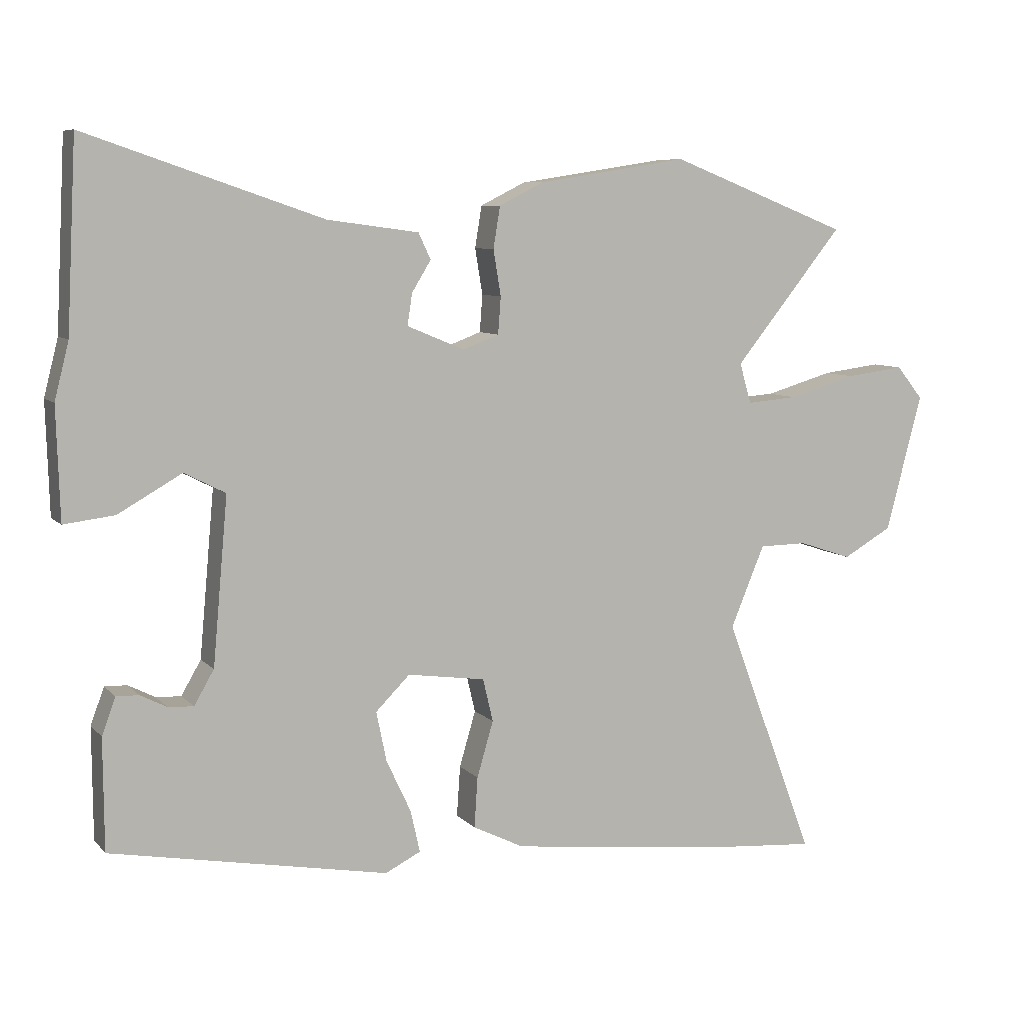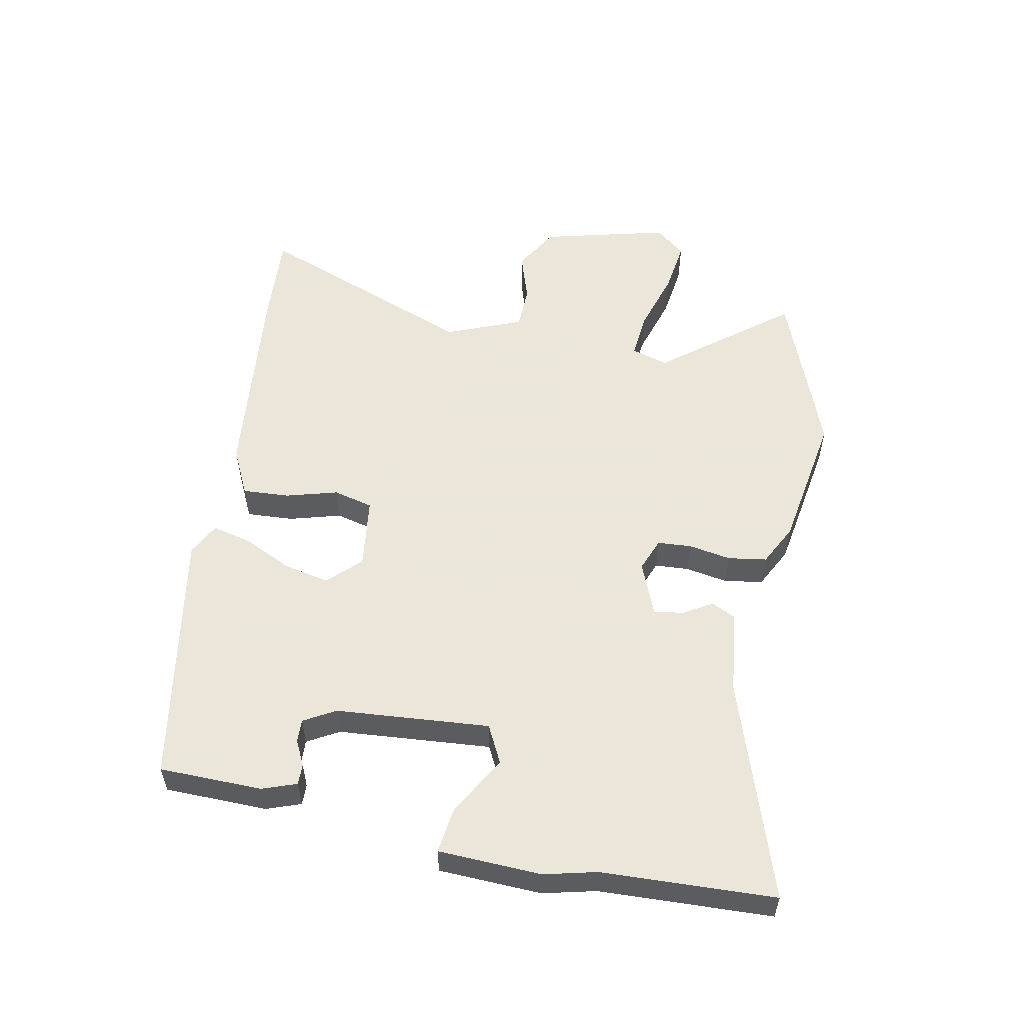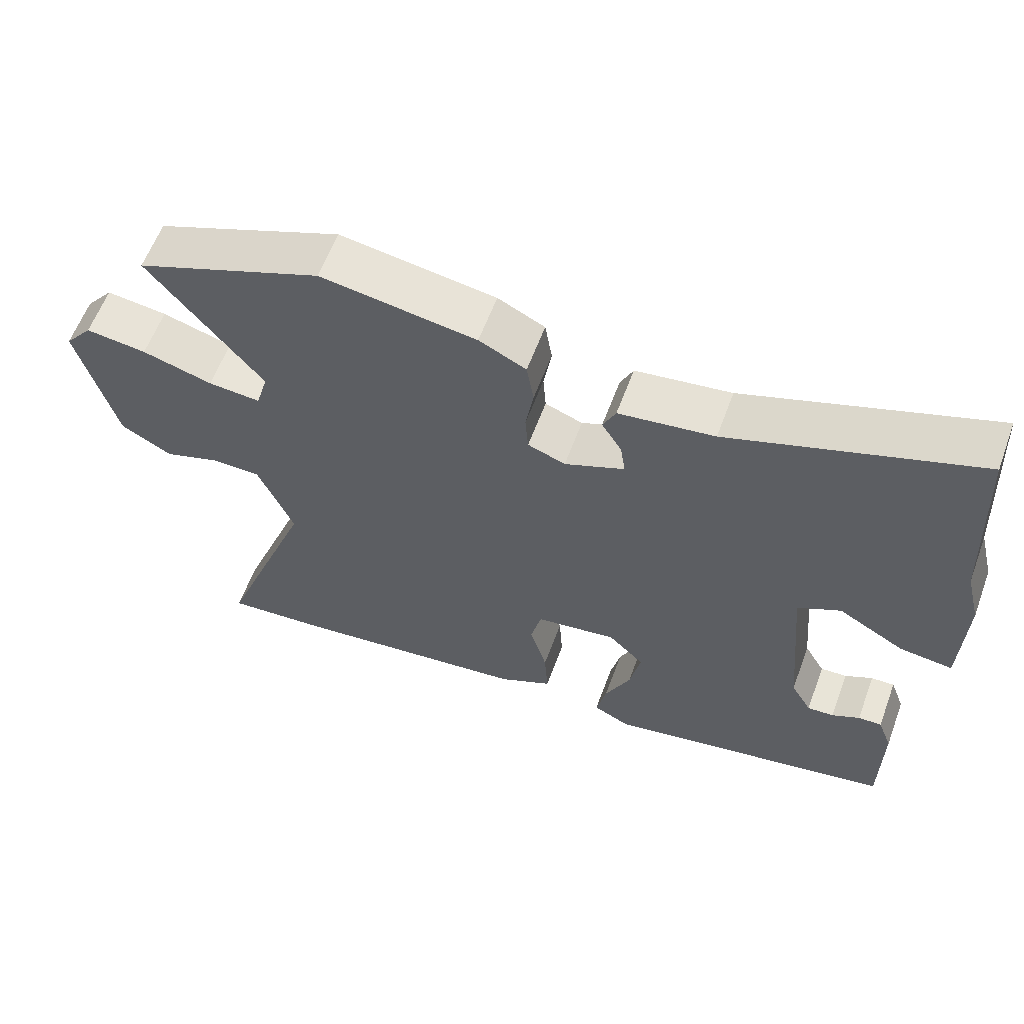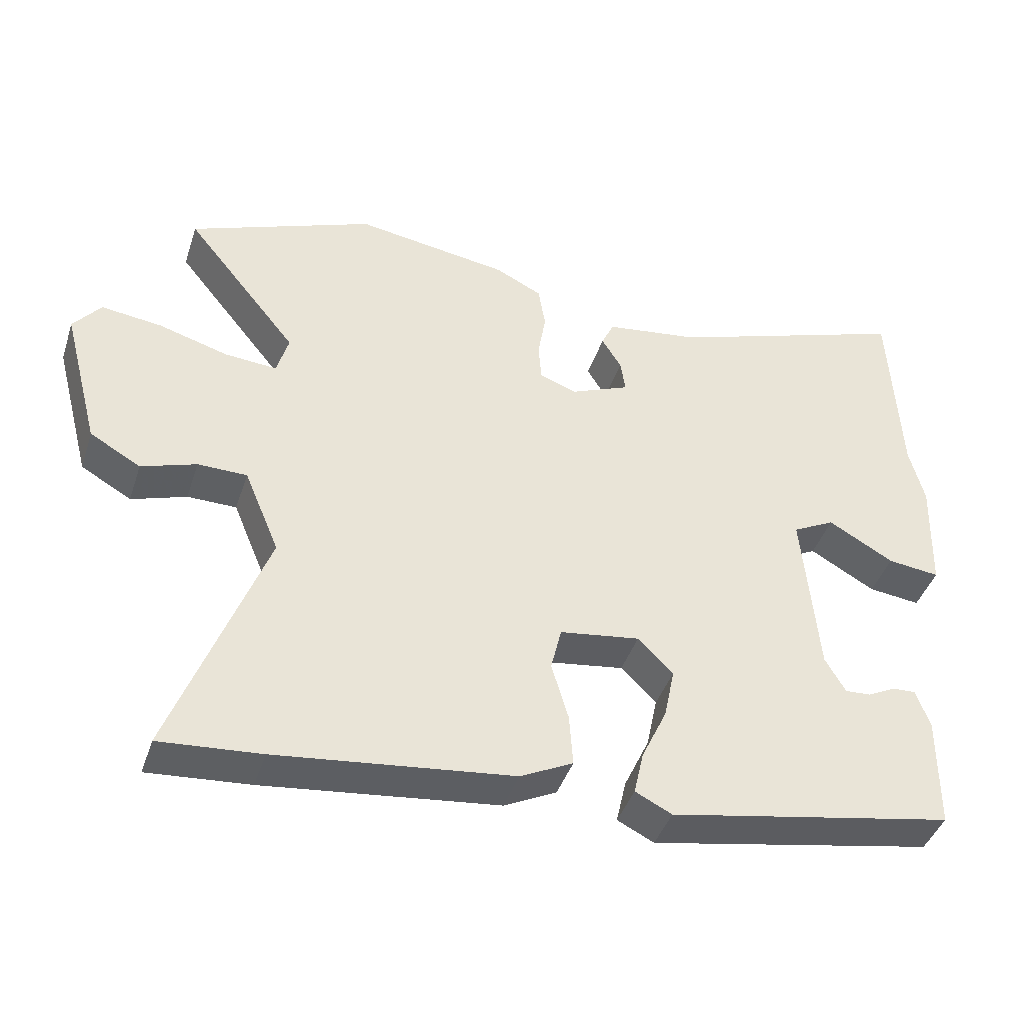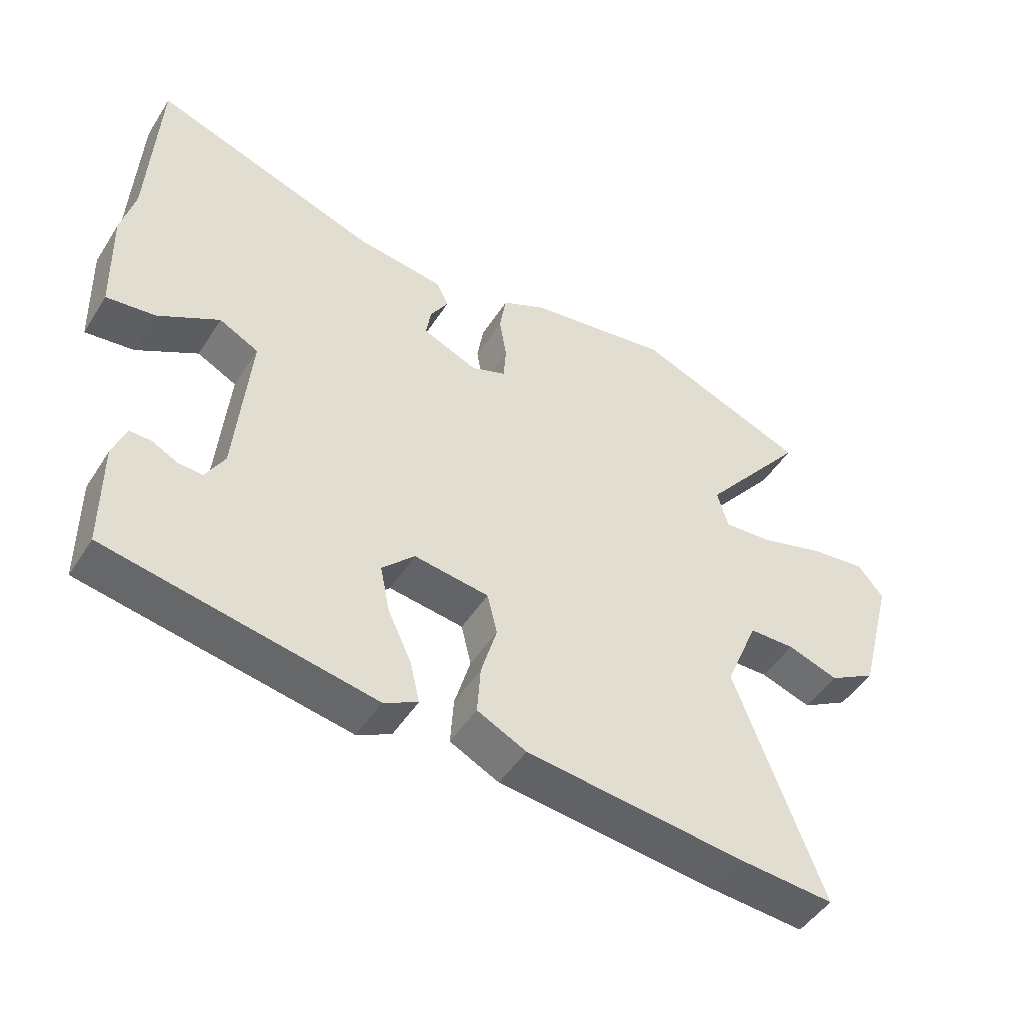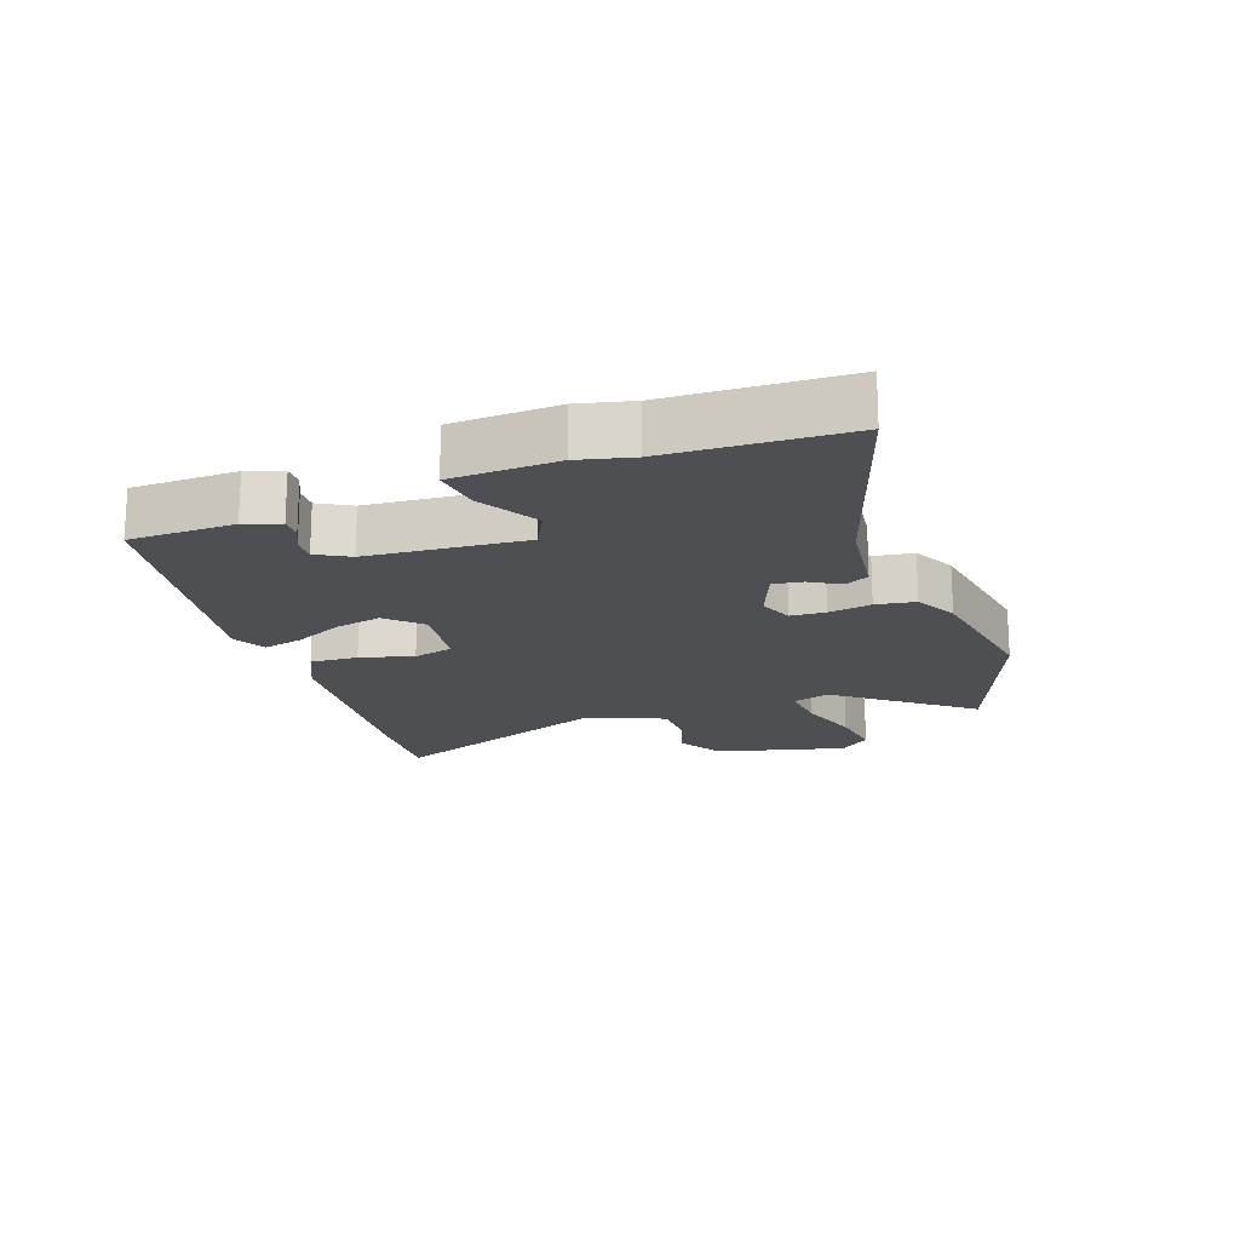
<metadata>
{"format":"obj","ext":"obj","renderer":"f3d","projection":"perspective","resolution":1024,"background":"white","views":[{"elev":7.7,"azim":-22.7,"up":"+Z"},{"elev":55.0,"azim":-78.3,"up":"+Y"},{"elev":60.1,"azim":-159.7,"up":"+Z"},{"elev":-41.9,"azim":162.4,"up":"+Z"},{"elev":-47.8,"azim":-31.1,"up":"+Z"},{"elev":-18.2,"azim":-69.6,"up":"+Y"}]}
</metadata>
<code>
v -0.51 0.07 0.301
v -0.496 0.07 0.575
v -0.151 0.07 0.457
v -0.017 0.07 0.439
v 0.001 0.07 0.401
v -0.027 0.07 0.355
v -0.034 0.07 0.309
v 0.05 0.07 0.274
v 0.103 0.07 0.294
v 0.107 0.07 0.348
v 0.096 0.07 0.415
v 0.106 0.07 0.476
v 0.172 0.07 0.509
v 0.391 0.07 0.543
v 0.654 0.07 0.44
v 0.494 0.07 0.242
v 0.511 0.07 0.183
v 0.585 0.07 0.189
v 0.684 0.07 0.218
v 0.77 0.07 0.229
v 0.809 0.07 0.181
v 0.756 0.07 -0.02
v 0.684 0.07 -0.061
v 0.606 0.07 -0.035
v 0.536 0.07 -0.036
v 0.486 0.07 -0.156
v 0.619 0.07 -0.509
v 0.475 0.07 -0.498
v 0.14 0.07 -0.46
v 0.065 0.07 -0.423
v 0.07 0.07 -0.349
v 0.094 0.07 -0.267
v 0.079 0.07 -0.204
v -0.035 0.07 -0.188
v -0.085 0.07 -0.238
v -0.07 0.07 -0.311
v -0.034 0.07 -0.388
v -0.02 0.07 -0.45
v -0.072 0.07 -0.476
v -0.478 0.07 -0.401
v -0.479 0.07 -0.238
v -0.459 0.07 -0.184
v -0.426 0.07 -0.185
v -0.387 0.07 -0.205
v -0.35 0.07 -0.207
v -0.321 0.07 -0.157
v -0.299 0.07 0.086
v -0.359 0.07 0.117
v -0.452 0.07 0.064
v -0.526 0.07 0.055
v -0.531 0.07 0.218
v -0.51 0 0.301
v -0.496 0 0.575
v -0.151 0 0.457
v -0.017 0 0.439
v 0.001 0 0.401
v -0.027 0 0.355
v -0.034 0 0.309
v 0.05 0 0.274
v 0.103 0 0.294
v 0.107 0 0.348
v 0.096 0 0.415
v 0.106 0 0.476
v 0.172 0 0.509
v 0.391 0 0.543
v 0.654 0 0.44
v 0.494 0 0.242
v 0.511 0 0.183
v 0.585 0 0.189
v 0.684 0 0.218
v 0.77 0 0.229
v 0.809 0 0.181
v 0.756 0 -0.02
v 0.684 0 -0.061
v 0.606 0 -0.035
v 0.536 0 -0.036
v 0.486 0 -0.156
v 0.619 0 -0.509
v 0.475 0 -0.498
v 0.14 0 -0.46
v 0.065 0 -0.423
v 0.07 0 -0.349
v 0.094 0 -0.267
v 0.079 0 -0.204
v -0.035 0 -0.188
v -0.085 0 -0.238
v -0.07 0 -0.311
v -0.034 0 -0.388
v -0.02 0 -0.45
v -0.072 0 -0.476
v -0.478 0 -0.401
v -0.479 0 -0.238
v -0.459 0 -0.184
v -0.426 0 -0.185
v -0.387 0 -0.205
v -0.35 0 -0.207
v -0.321 0 -0.157
v -0.299 0 0.086
v -0.359 0 0.117
v -0.452 0 0.064
v -0.526 0 0.055
v -0.531 0 0.218
f 48 49 50 51
f 47 48 51 1
f 41 42 43 44
f 41 44 45
f 40 41 45
f 39 40 45
f 36 37 38 39
f 35 36 39 45
f 34 35 45 46
f 29 30 31 32
f 29 32 33
f 26 27 28 29
f 25 26 29 33
f 21 22 23 24
f 21 24 25
f 18 19 20 21
f 17 18 21 25
f 16 17 25 33
f 10 11 12 13
f 9 10 13 14
f 3 4 5 6
f 3 6 7
f 47 1 2 3
f 34 46 47 3
f 9 14 15 16
f 8 9 16 33
f 7 8 33 34
f 3 7 34
f 102 101 100 99
f 52 102 99 98
f 95 94 93 92
f 96 95 92
f 96 92 91
f 96 91 90
f 90 89 88 87
f 96 90 87 86
f 97 96 86 85
f 83 82 81 80
f 84 83 80
f 80 79 78 77
f 84 80 77 76
f 75 74 73 72
f 76 75 72
f 72 71 70 69
f 76 72 69 68
f 84 76 68 67
f 64 63 62 61
f 65 64 61 60
f 57 56 55 54
f 58 57 54
f 54 53 52 98
f 54 98 97 85
f 67 66 65 60
f 84 67 60 59
f 85 84 59 58
f 85 58 54
f 1 52 53 2
f 2 53 54 3
f 3 54 55 4
f 4 55 56 5
f 5 56 57 6
f 6 57 58 7
f 7 58 59 8
f 8 59 60 9
f 9 60 61 10
f 10 61 62 11
f 11 62 63 12
f 12 63 64 13
f 13 64 65 14
f 14 65 66 15
f 15 66 67 16
f 16 67 68 17
f 17 68 69 18
f 18 69 70 19
f 19 70 71 20
f 20 71 72 21
f 21 72 73 22
f 22 73 74 23
f 23 74 75 24
f 24 75 76 25
f 25 76 77 26
f 26 77 78 27
f 27 78 79 28
f 28 79 80 29
f 29 80 81 30
f 30 81 82 31
f 31 82 83 32
f 32 83 84 33
f 33 84 85 34
f 34 85 86 35
f 35 86 87 36
f 36 87 88 37
f 37 88 89 38
f 38 89 90 39
f 39 90 91 40
f 40 91 92 41
f 41 92 93 42
f 42 93 94 43
f 43 94 95 44
f 44 95 96 45
f 45 96 97 46
f 46 97 98 47
f 47 98 99 48
f 48 99 100 49
f 49 100 101 50
f 50 101 102 51
f 51 102 52 1

</code>
